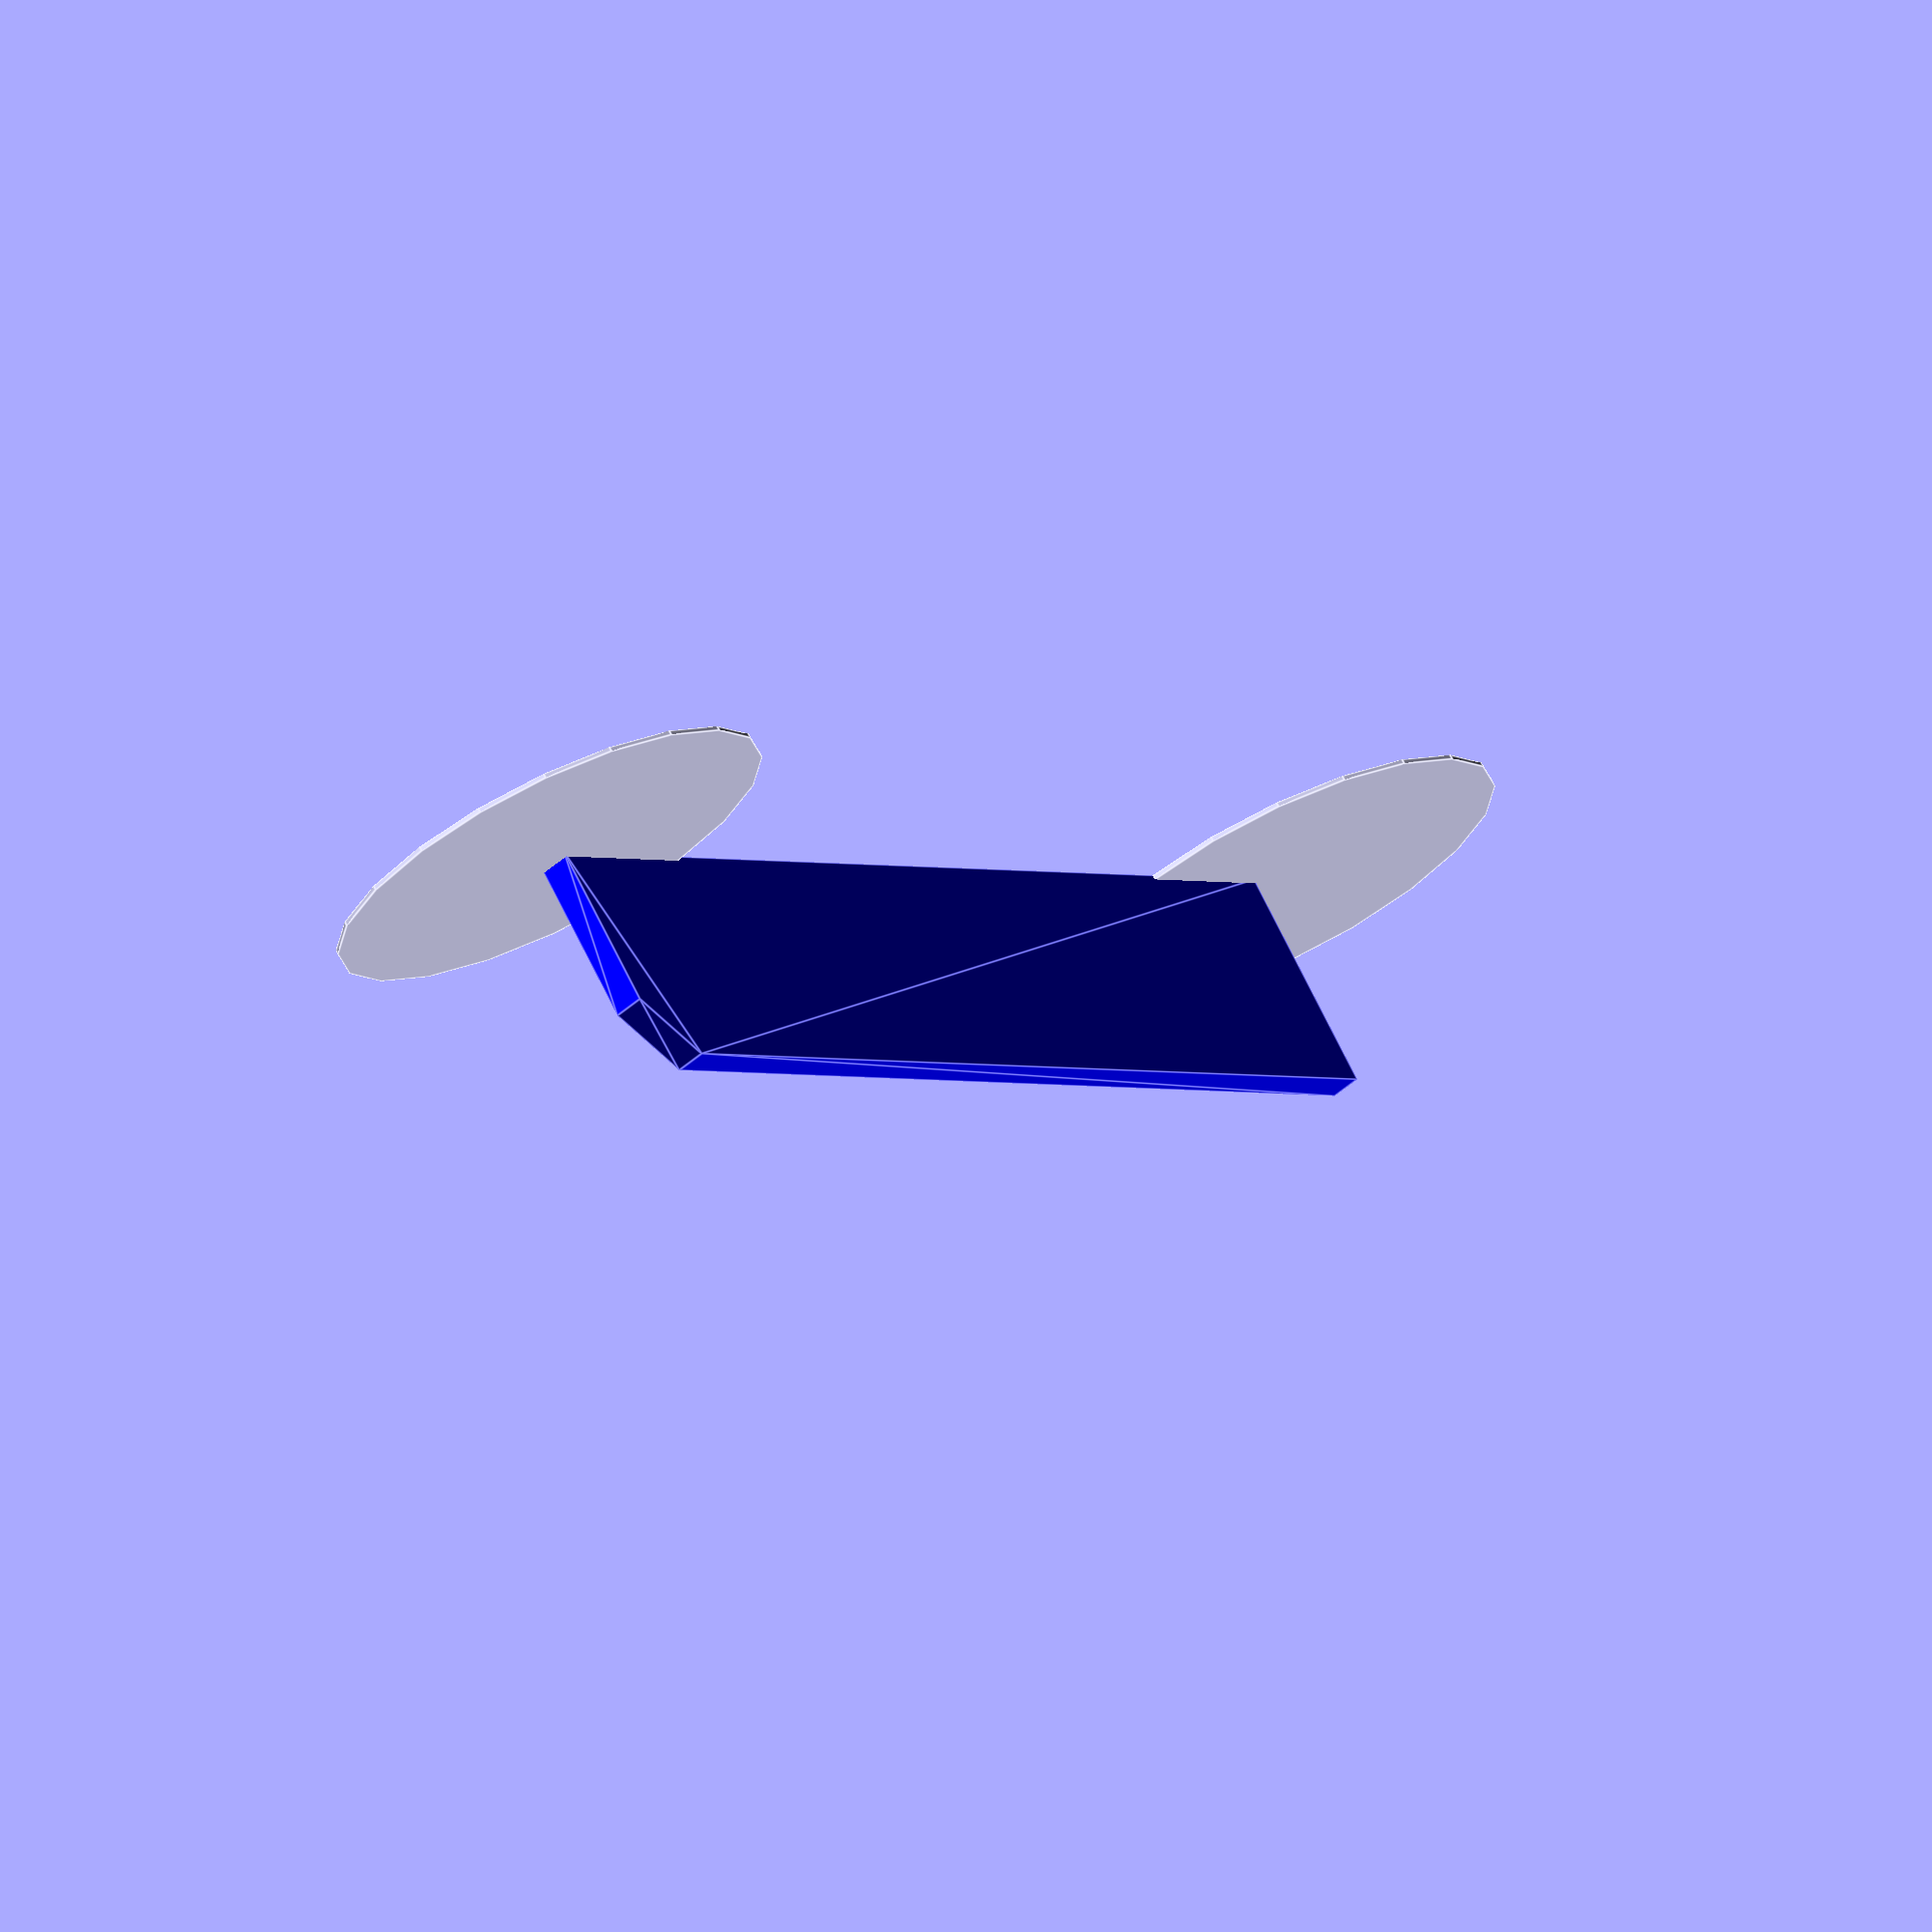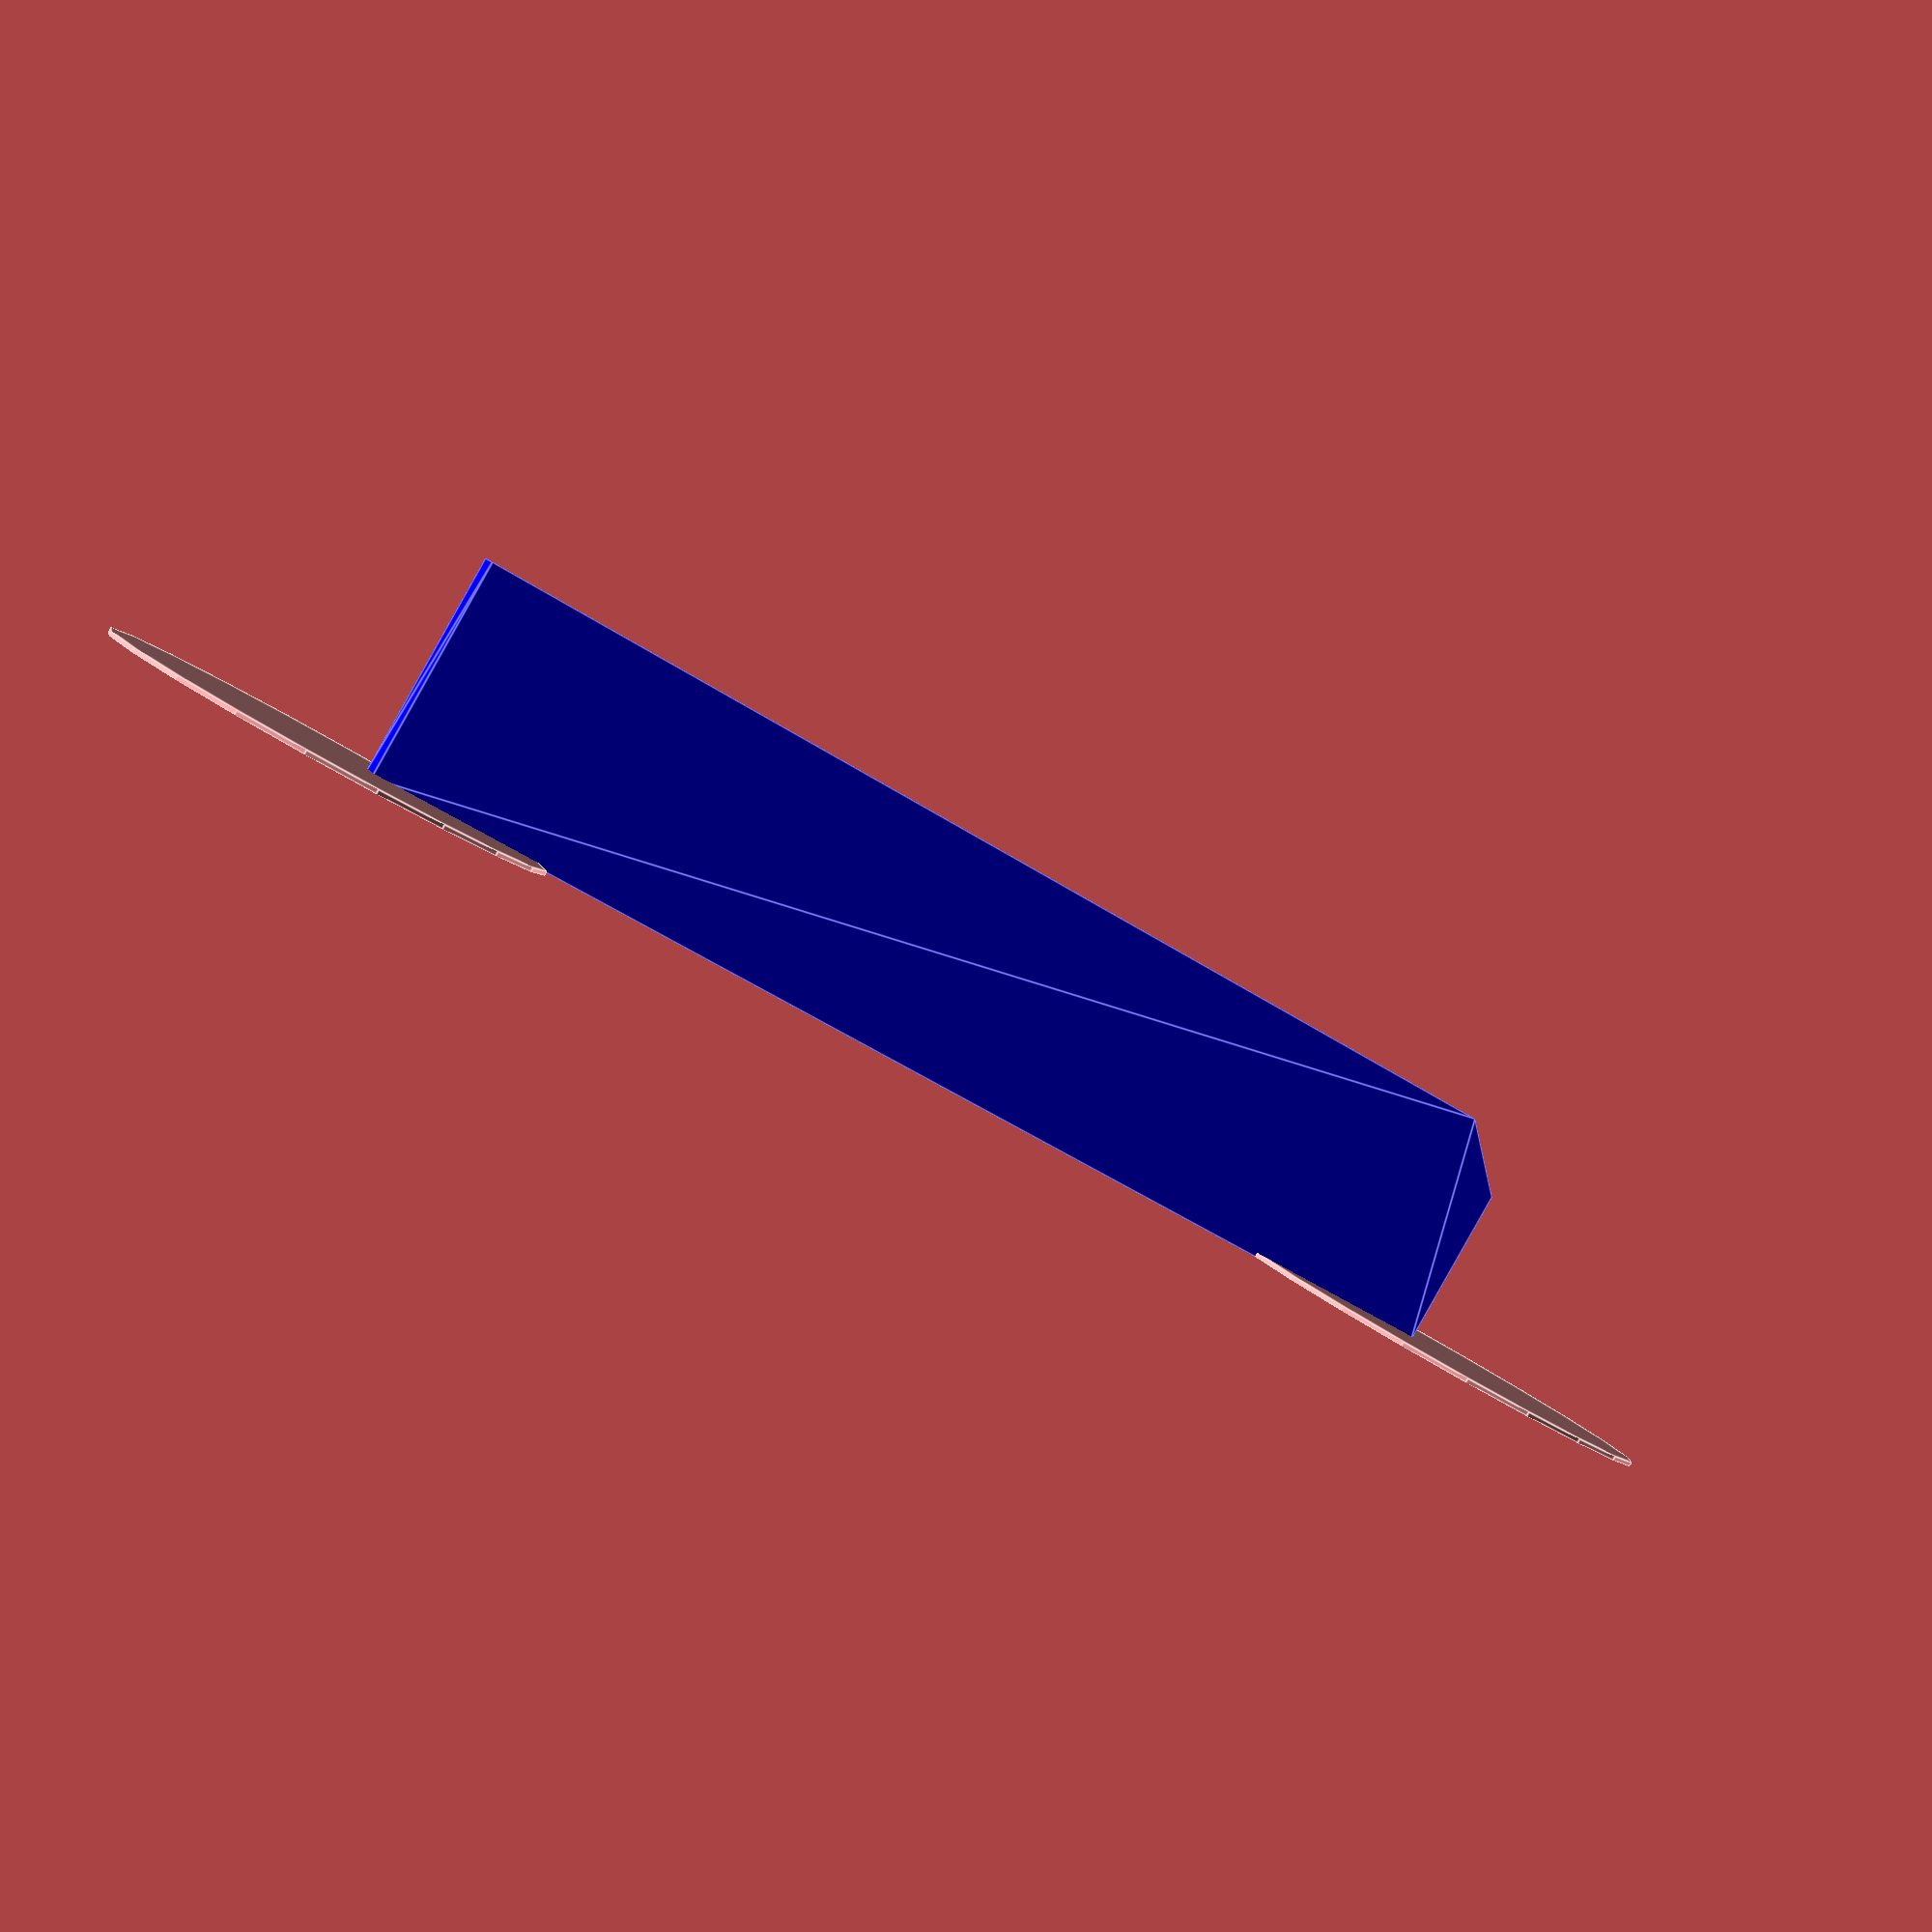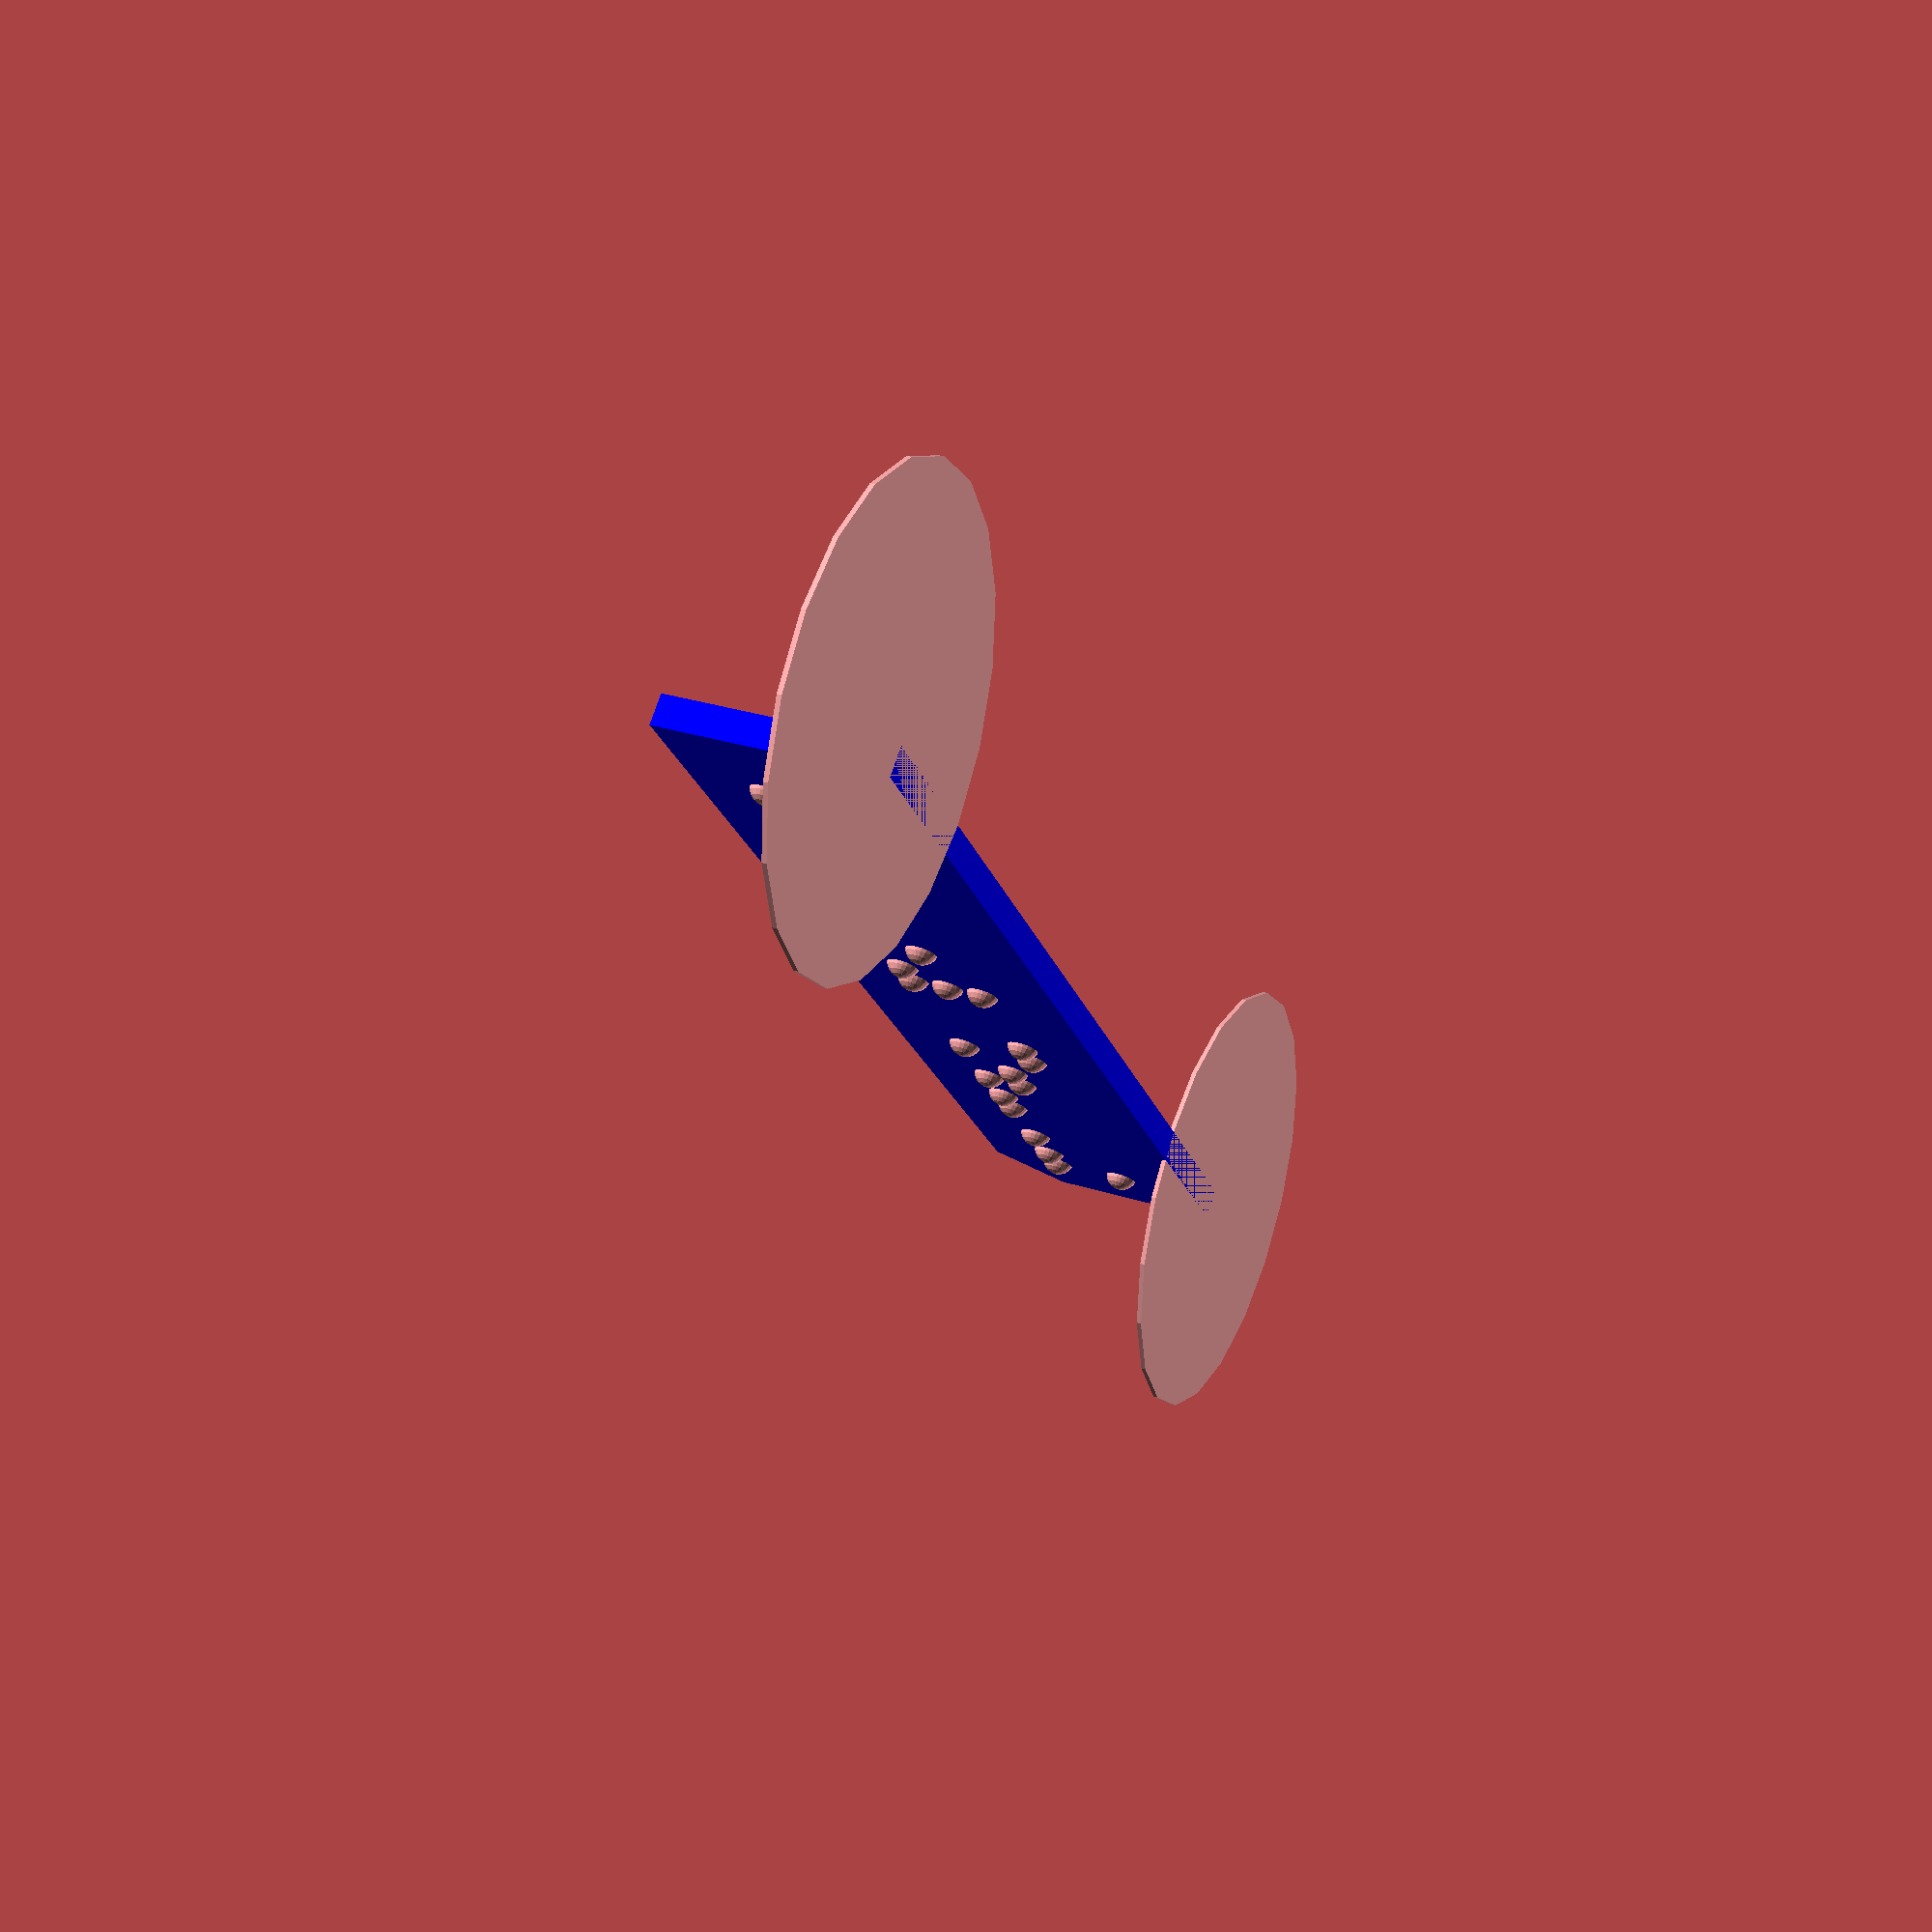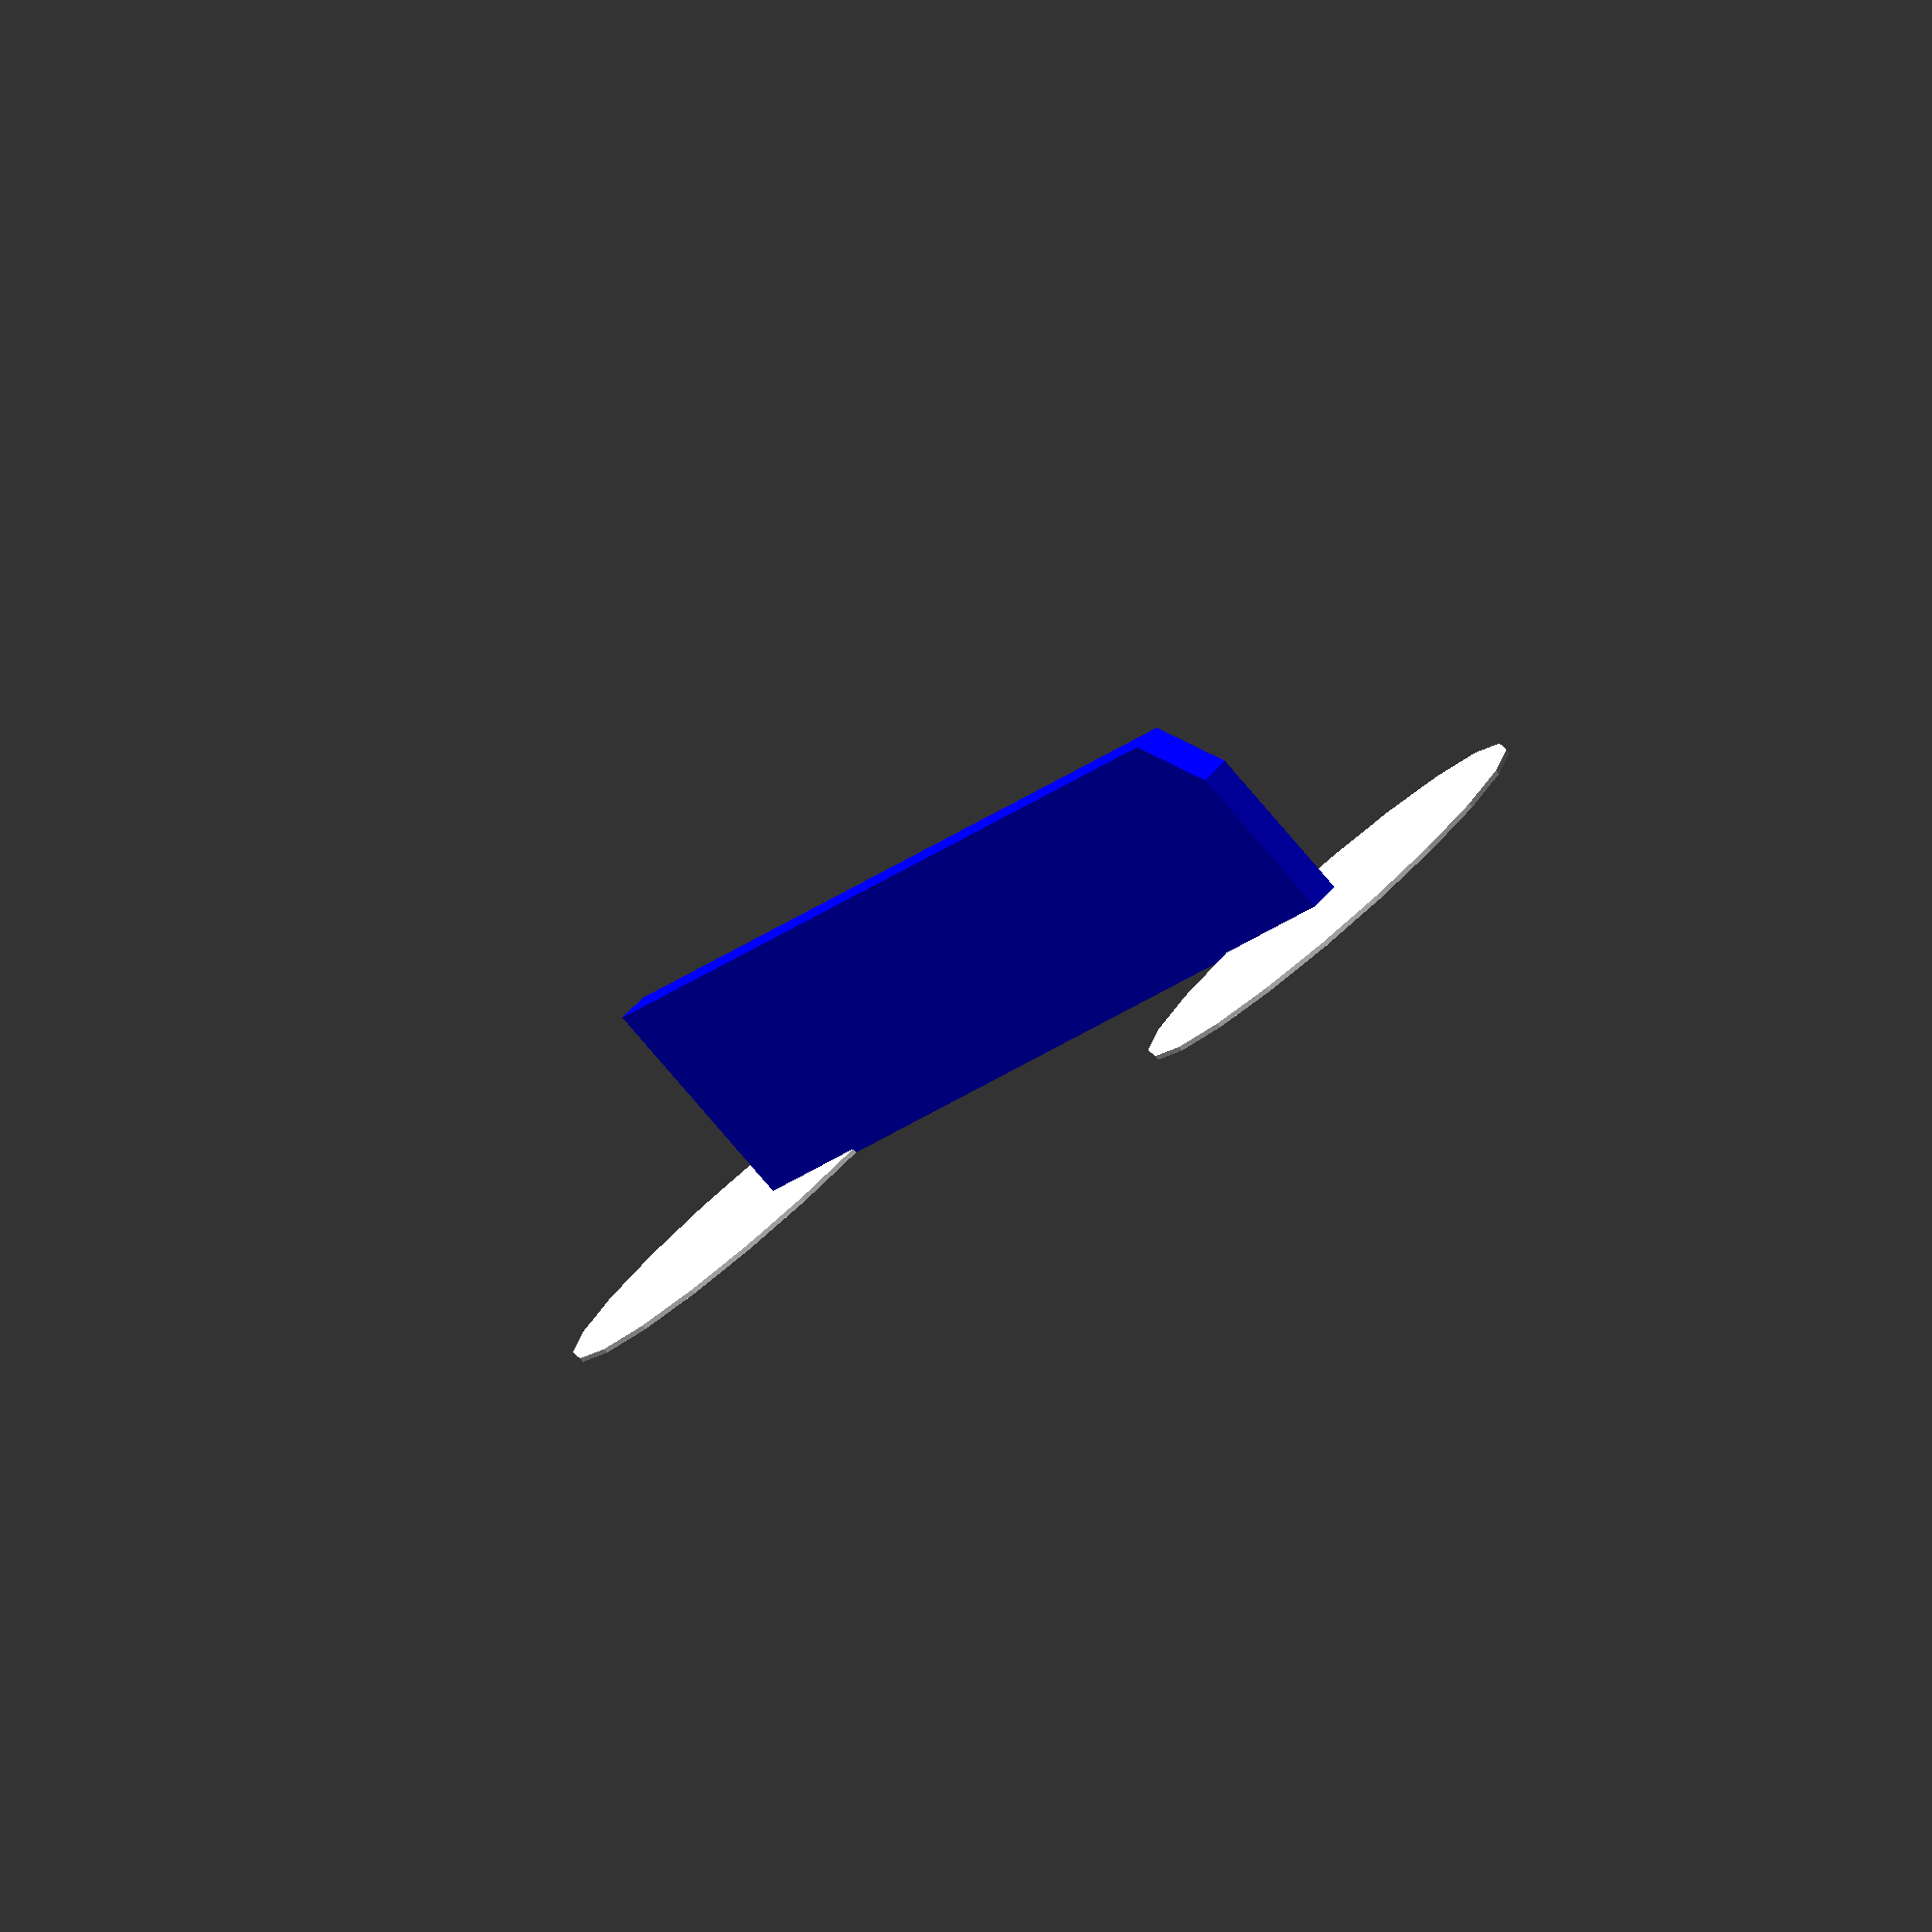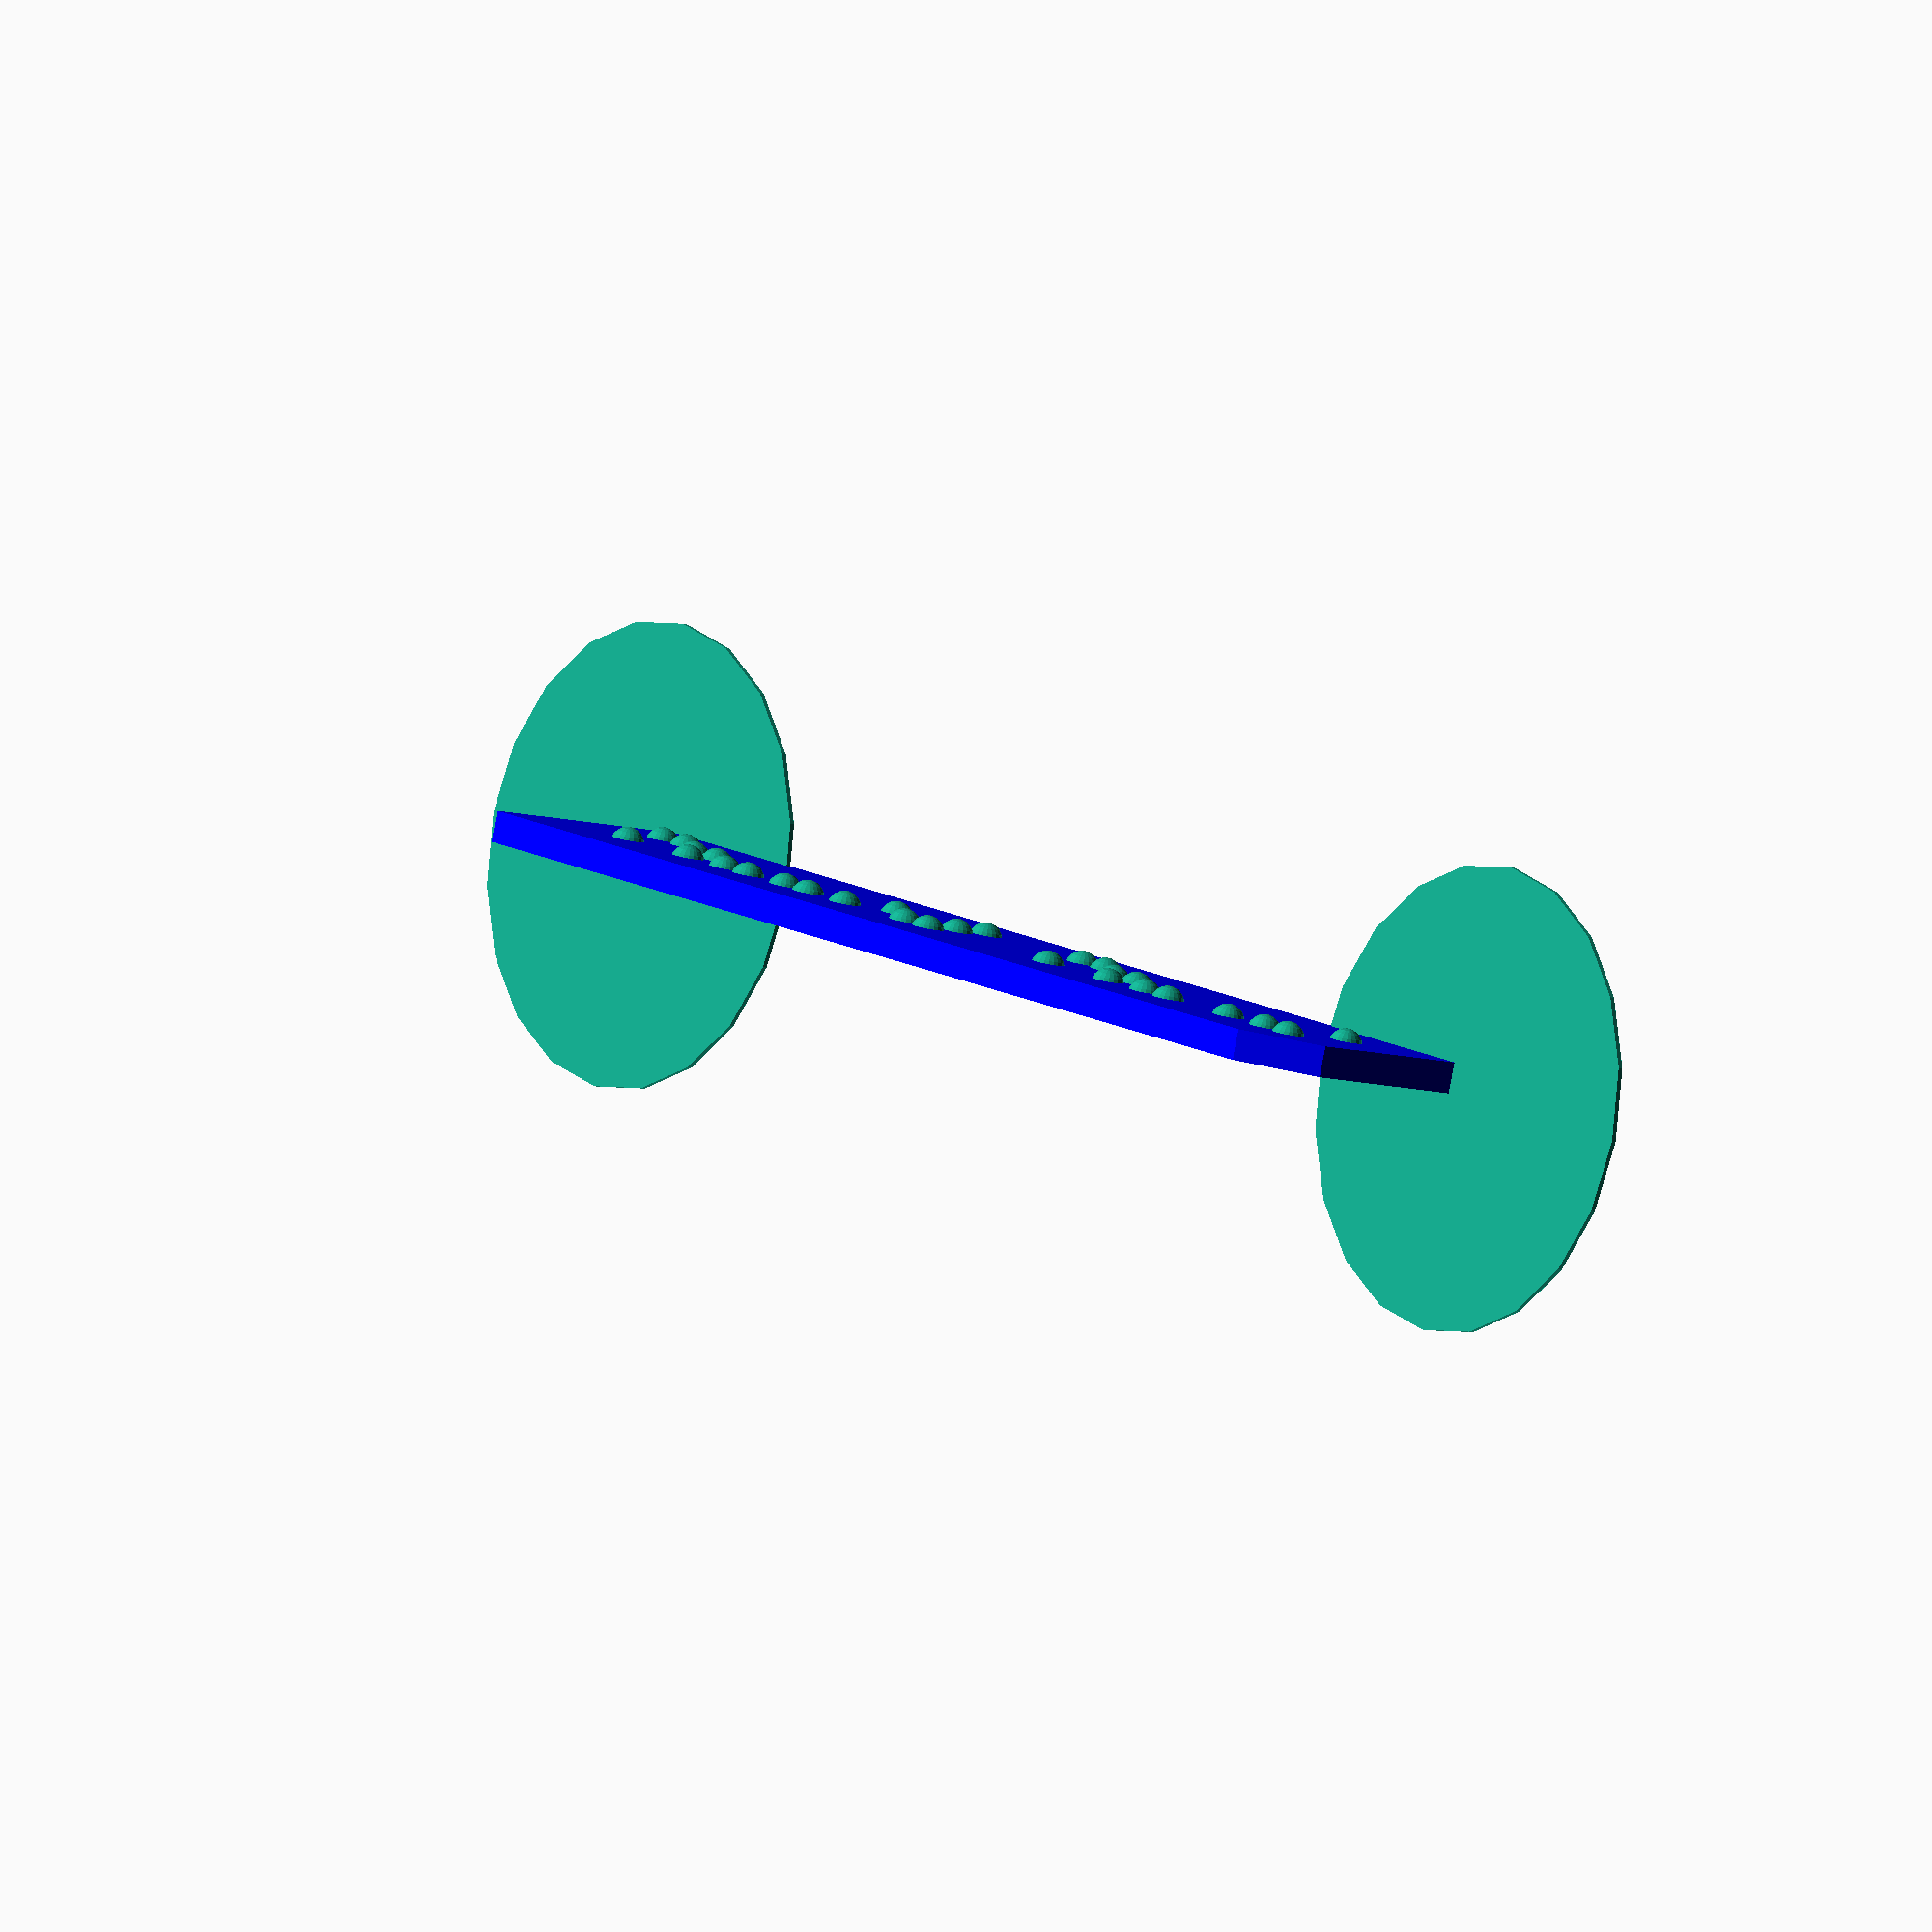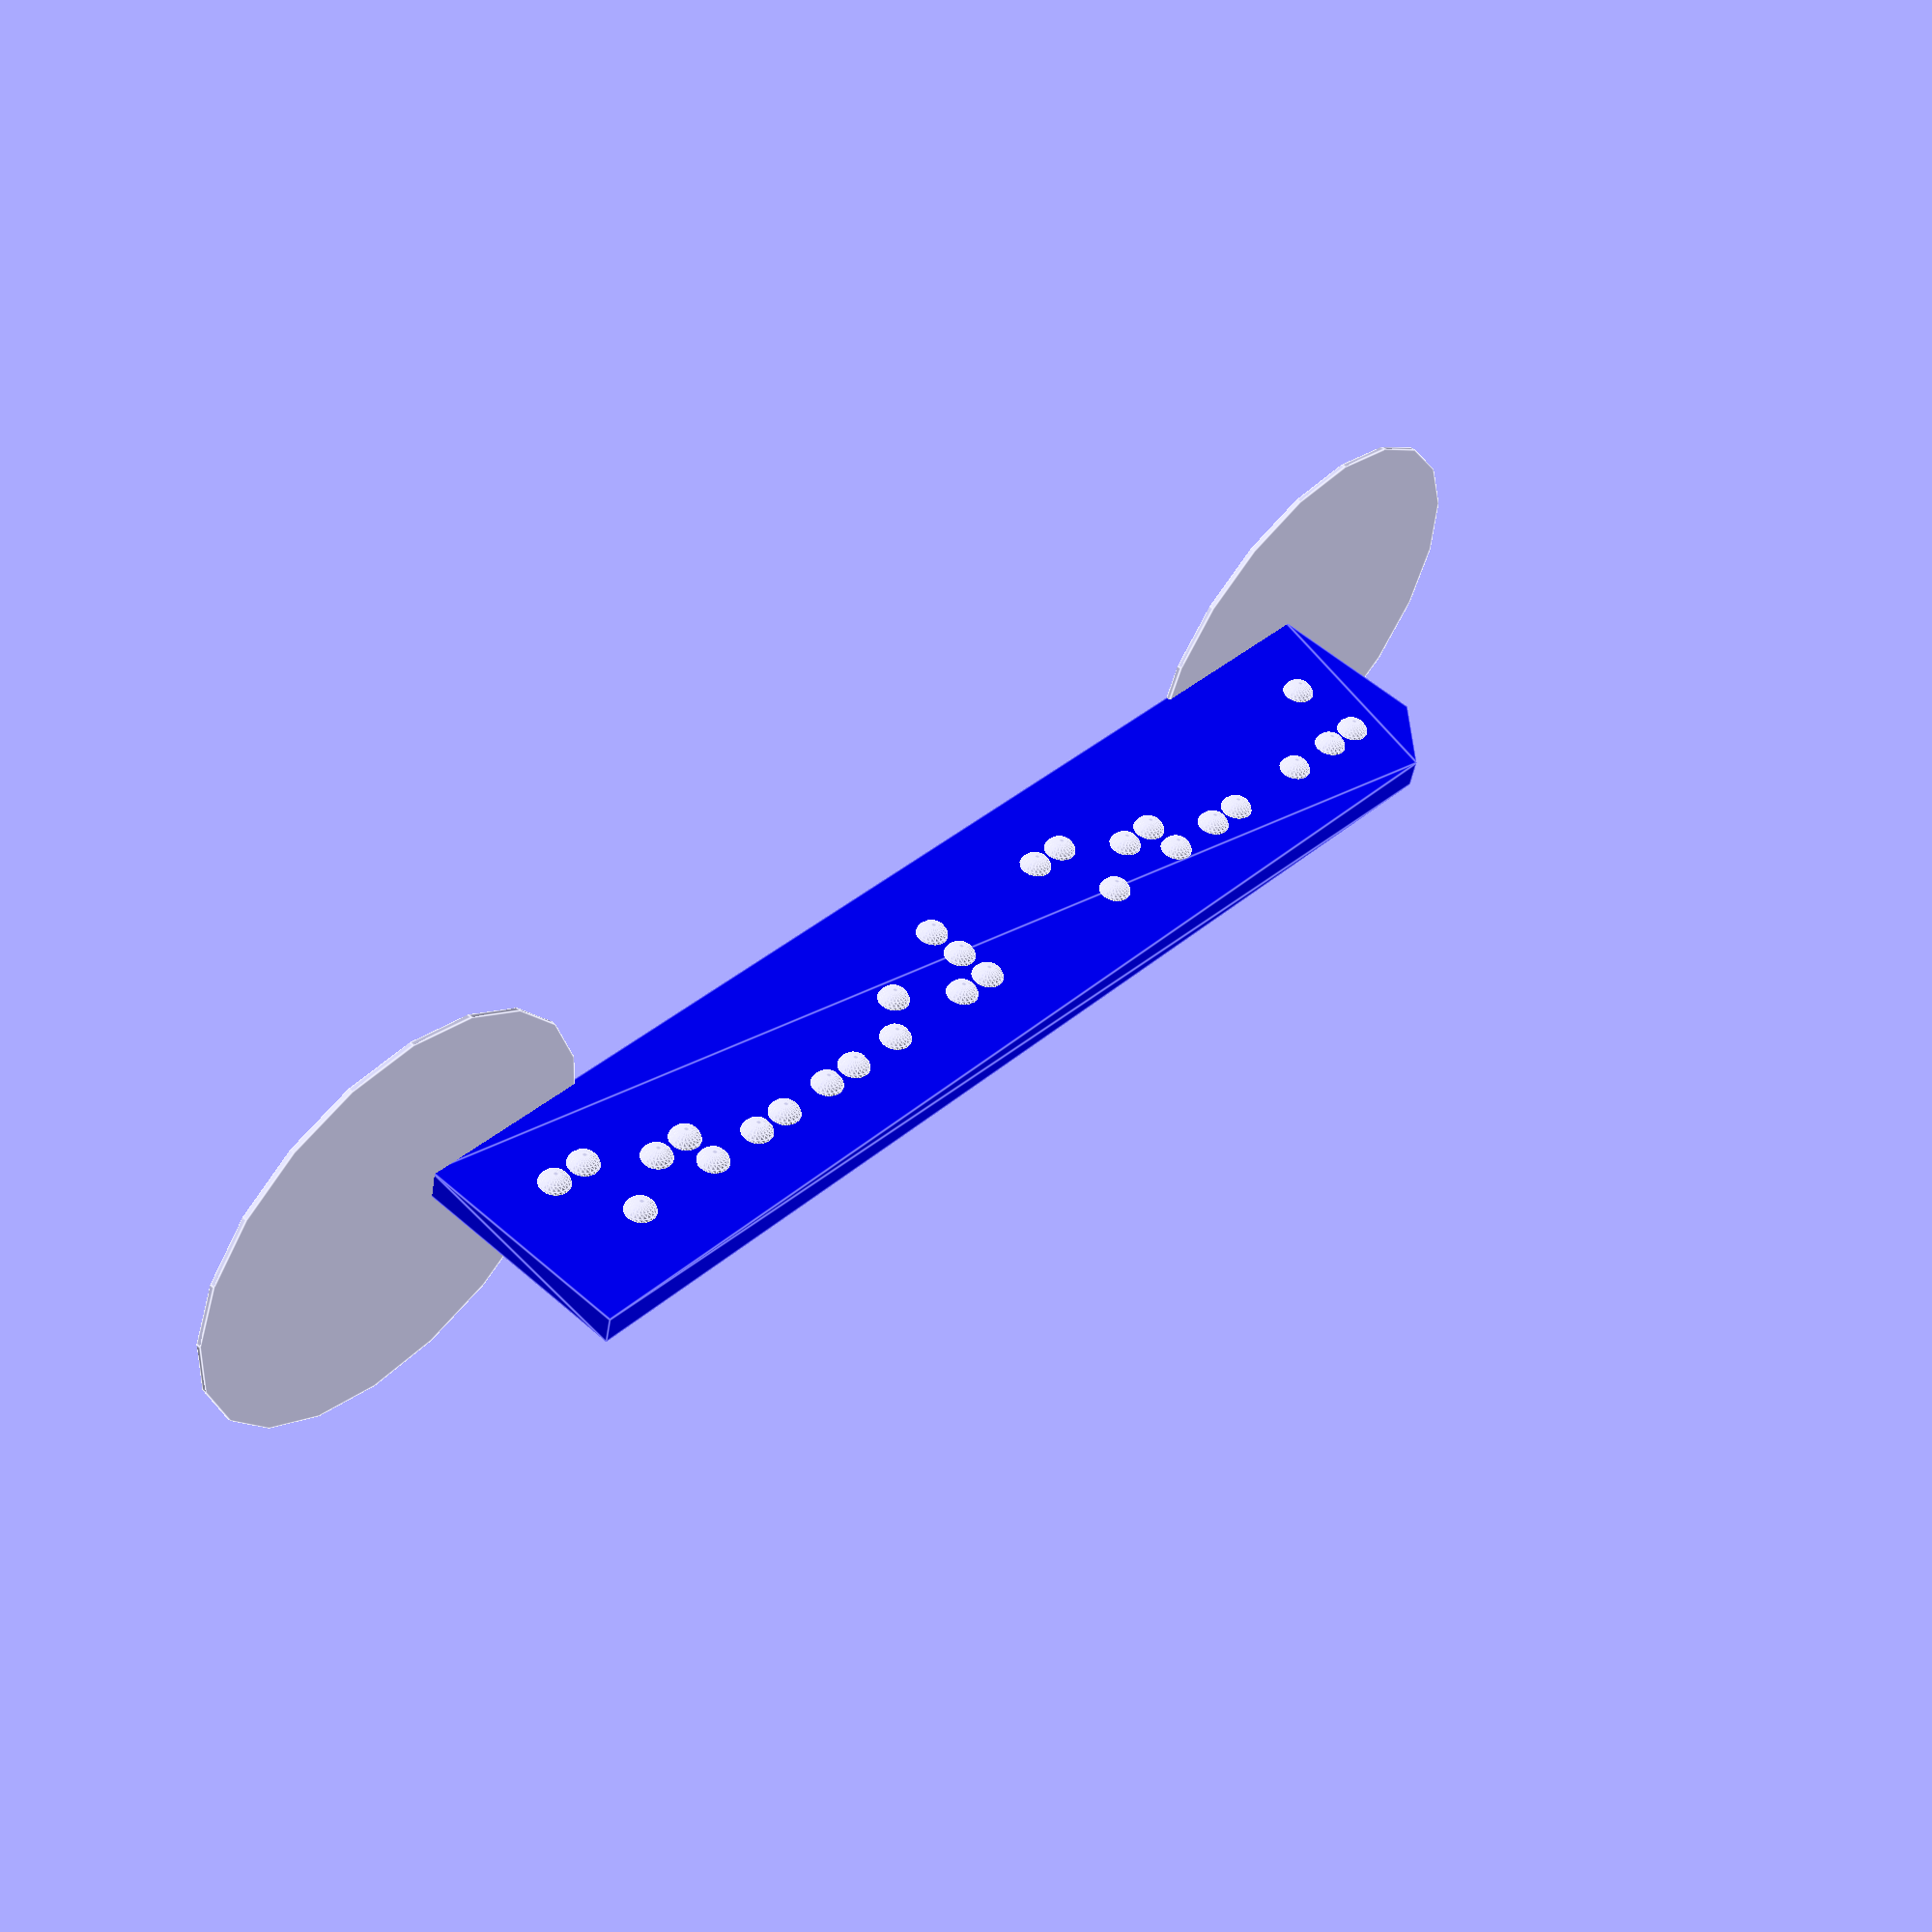
<openscad>
/*
Braille Module
http://creativecommons.org/licenses/by/3.0/
*/


// mm sizes from http://dots.physics.orst.edu/gs_layout.html
dot_height = 0.8;
dot_offset= -0.3;
spacing = 2.4;
distance = 6.2;

plate_height = 15;
plate_thickness = 2;
plate_corner = 4;

support_disc = true;
support_disc_r = 15;
support_h = 0.3; //ensure only single layer

//The text (ONLY CAPS)
chars = ["M","A","C","H","U"," ","P","I","C","C","H","U"];
char_count = 12;

$fn = 20;

/////////////////////////////////////////////////////////////////

module letter(bitmap) {
	row_size = 2;
	col_size = 3;
	bitmap_size = row_size * col_size;
	
	function loc_x(loc) = (floor(loc / row_size) * spacing) + spacing;
	function loc_y(loc) = loc % row_size * spacing  + (distance-spacing)/2;

	for (loc = [0:bitmap_size - 1]) {
		if (bitmap[loc] != 0) {
			union() {
				translate(v = [loc_x(loc)+(plate_height-10)/2, loc_y(loc), dot_offset ]) {
					sphere(r = (dot_height-dot_offset)*bitmap[loc], center = true);
				}
			}
		}
	}
}


module braille_char(char) {
	if (char == "A") {
		letter([
			1,0,
			0,0,
			0,0
		]);
	} else if (char == "B") {
		letter([
			1,0,
			1,0,
			0,0
		]);
	} else if (char == "C") {
		letter([
			1,1,
			0,0,
			0,0
		]);
	} else if (char == "D") {
		letter([
			1,1,
			0,1,
			0,0
		]);
	} else if (char == "E") {
		letter([
			1,0,
			0,1,
			0,0
		]);
	} else if (char == "F") {
		letter([
			1,1,
			1,0,
			0,0
		]);
	} else if (char == "G") {
		letter([
			1,1,
			1,1,
			0,0
		]);
	} else if (char == "H") {
		letter([
			1,0,
			1,1,
			0,0
		]);
	} else if (char == "I") {
		letter([
			0,1,
			1,0,
			0,0
		]);
	} else if (char == "J") {
		letter([
			0,1,
			1,1,
			0,0
		]);
	} else if (char == "K") {
		letter([
			1,0,
			0,0,
			1,0
		]);
	} else if (char == "L") {
		letter([
			1,0,
			1,0,
			1,0
		]);
	} else if (char == "M") {
		letter([
			1,1,
			0,0,
			1,0
		]);
	} else if (char == "N") {
		letter([
			1,1,
			0,1,
			1,0
		]);
	} else if (char == "O") {
		letter([
			1,0,
			0,1,
			1,0
		]);
	} else if (char == "P") {
		letter([
			1,1,
			1,0,
			1,0
		]);
	} else if (char == "Q") {
		letter([
			1,1,
			1,1,
			1,0
		]);
	} else if (char == "R") {
		letter([
			1,0,
			1,1,
			1,0
		]);
	} else if (char == "S") {
		letter([
			0,1,
			1,0,
			1,0
		]);
	} else if (char == "T") {
		letter([
			0,1,
			1,1,
			1,0
		]);
	} else if (char == "U") {
		letter([
			1,0,
			0,0,
			1,1
		]);
	} else if (char == "V") {
		letter([
			1,0,
			1,1,
			1,0
		]);
	} else if (char == "W") {
		letter([
			0,1,
			1,1,
			0,1
		]);
	} else if (char == "X") {
		letter([
			1,1,
			0,0,
			1,1
		]);
	} else if (char == "Y") {
		letter([
			1,1,
			0,1,
			1,1
		]);
	} else if (char == "Z") {
		letter([
			1,0,
			0,1,
			1,1
		]);
	} else {
		echo("Invalid Character: ", char);
	}

}

module braille_str(chars, char_count) {
	echo(str("Total Width: ", distance * char_count, "mm"));
	union() {
		for (count = [0:char_count-1]) {
			translate(v = [0, count * distance, plate_thickness]) {
				braille_char(chars[count]);
			}
		}
		translate(v = [0, -distance/2, 0]) {
			//color([0,0,1]) {
			//	cube(size = [plate_height, distance * (char_count+1), plate_thickness]);
			//}
            color([0,0,1]){
                linear_extrude(height = 2, center = false, convexity = 10, twist = 0){
                polygon(points=[[0,plate_corner],[0,distance * (char_count+1)],[plate_height,distance * (char_count+1)],[plate_height,0],[plate_corner,0]]);
                }
            }
		}
	}
}








union()
{
	rotate([0,90,0]) braille_str(chars, char_count);
	// uncomment next line to have a small "foot" added for better adhesion to the print platform or raft
    if (support_disc == true){
	translate([0,(distance * (char_count+1)),-plate_height]) cylinder(h=support_h,r=support_disc_r,center = false );
    translate([0,-5,-plate_height]) cylinder(h=support_h,r=support_disc_r,center = false );
    }
}
</openscad>
<views>
elev=109.8 azim=322.8 roll=205.9 proj=o view=edges
elev=88.8 azim=249.2 roll=330.6 proj=p view=edges
elev=148.8 azim=220.1 roll=65.9 proj=p view=solid
elev=80.5 azim=325.8 roll=40.6 proj=o view=solid
elev=188.5 azim=107.0 roll=130.0 proj=o view=solid
elev=125.6 azim=103.3 roll=227.0 proj=p view=edges
</views>
